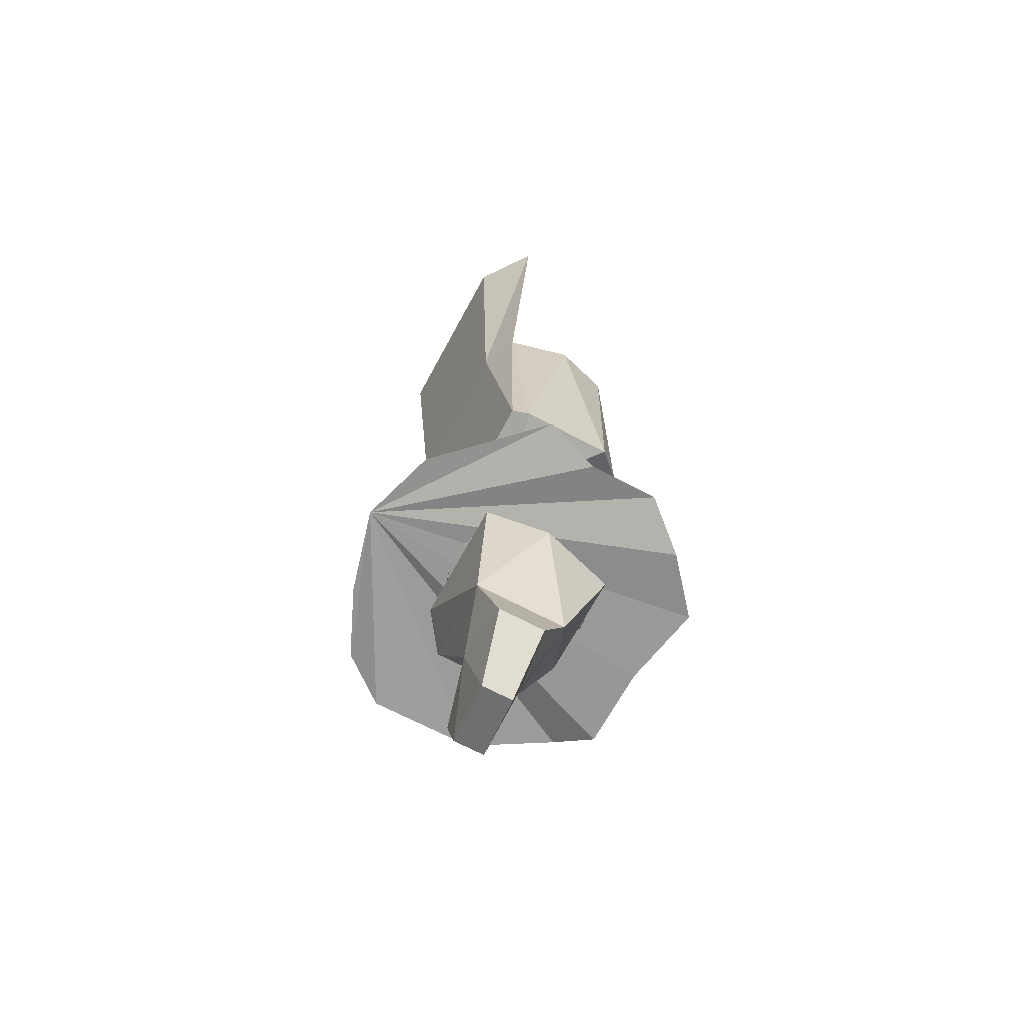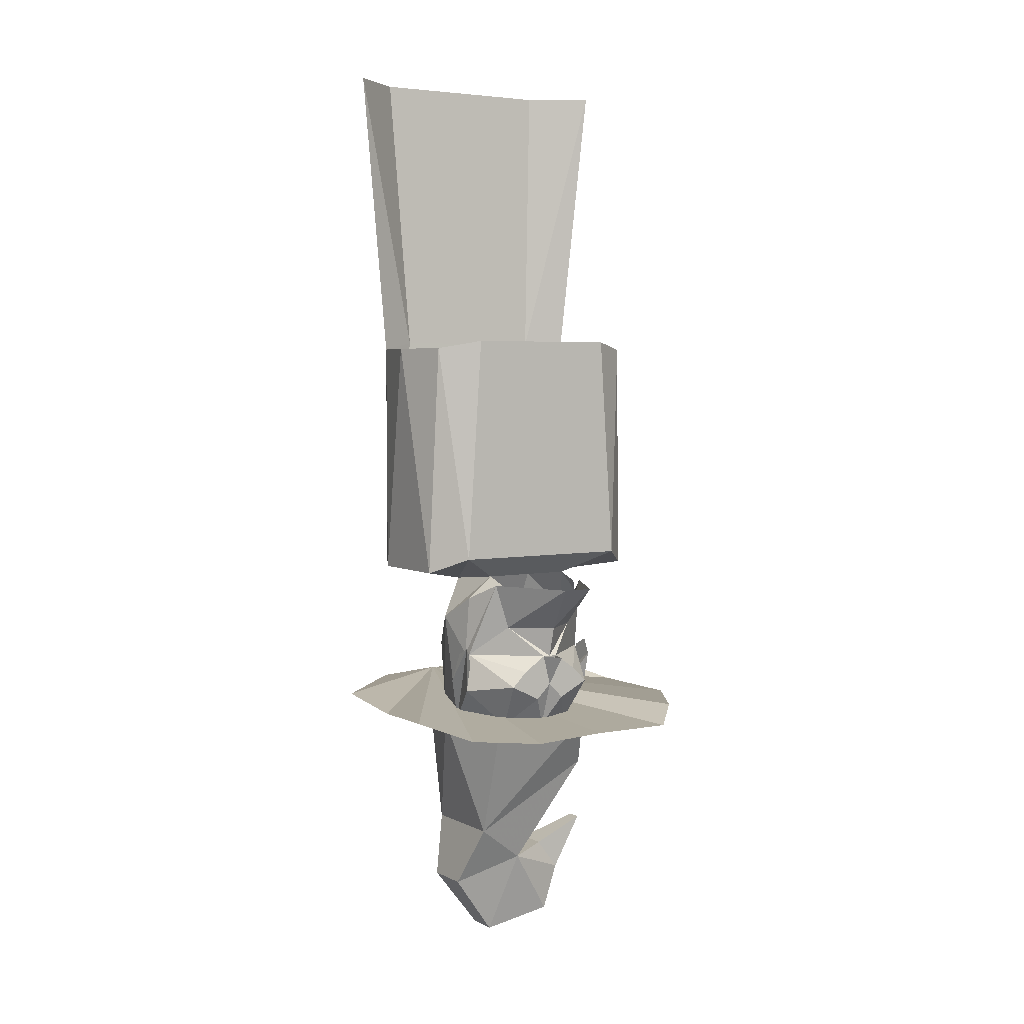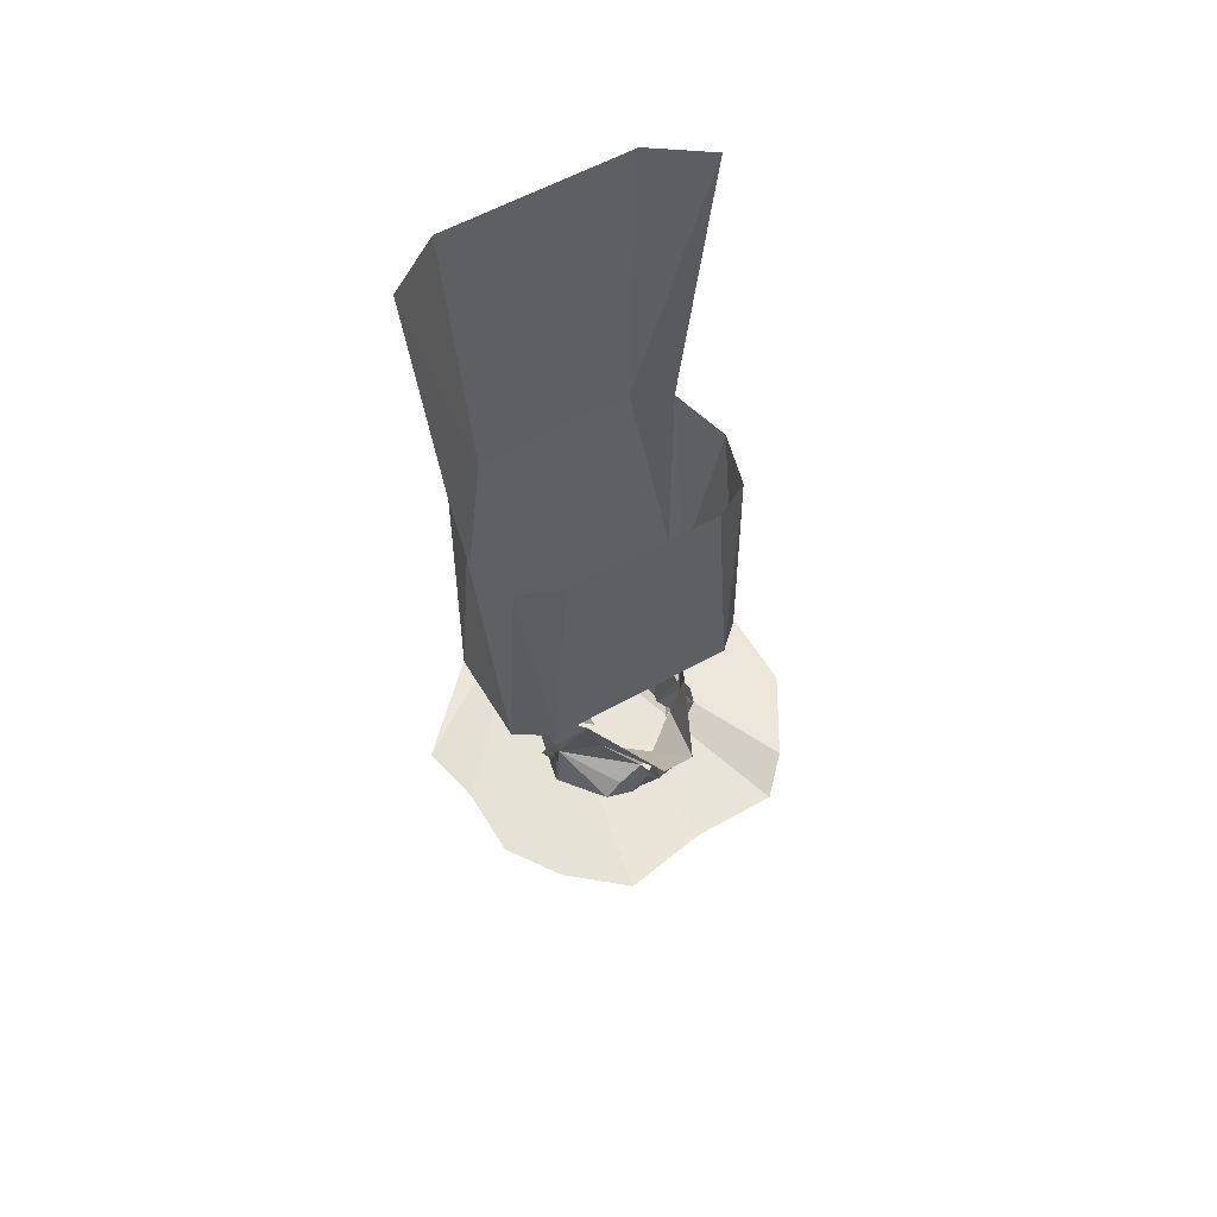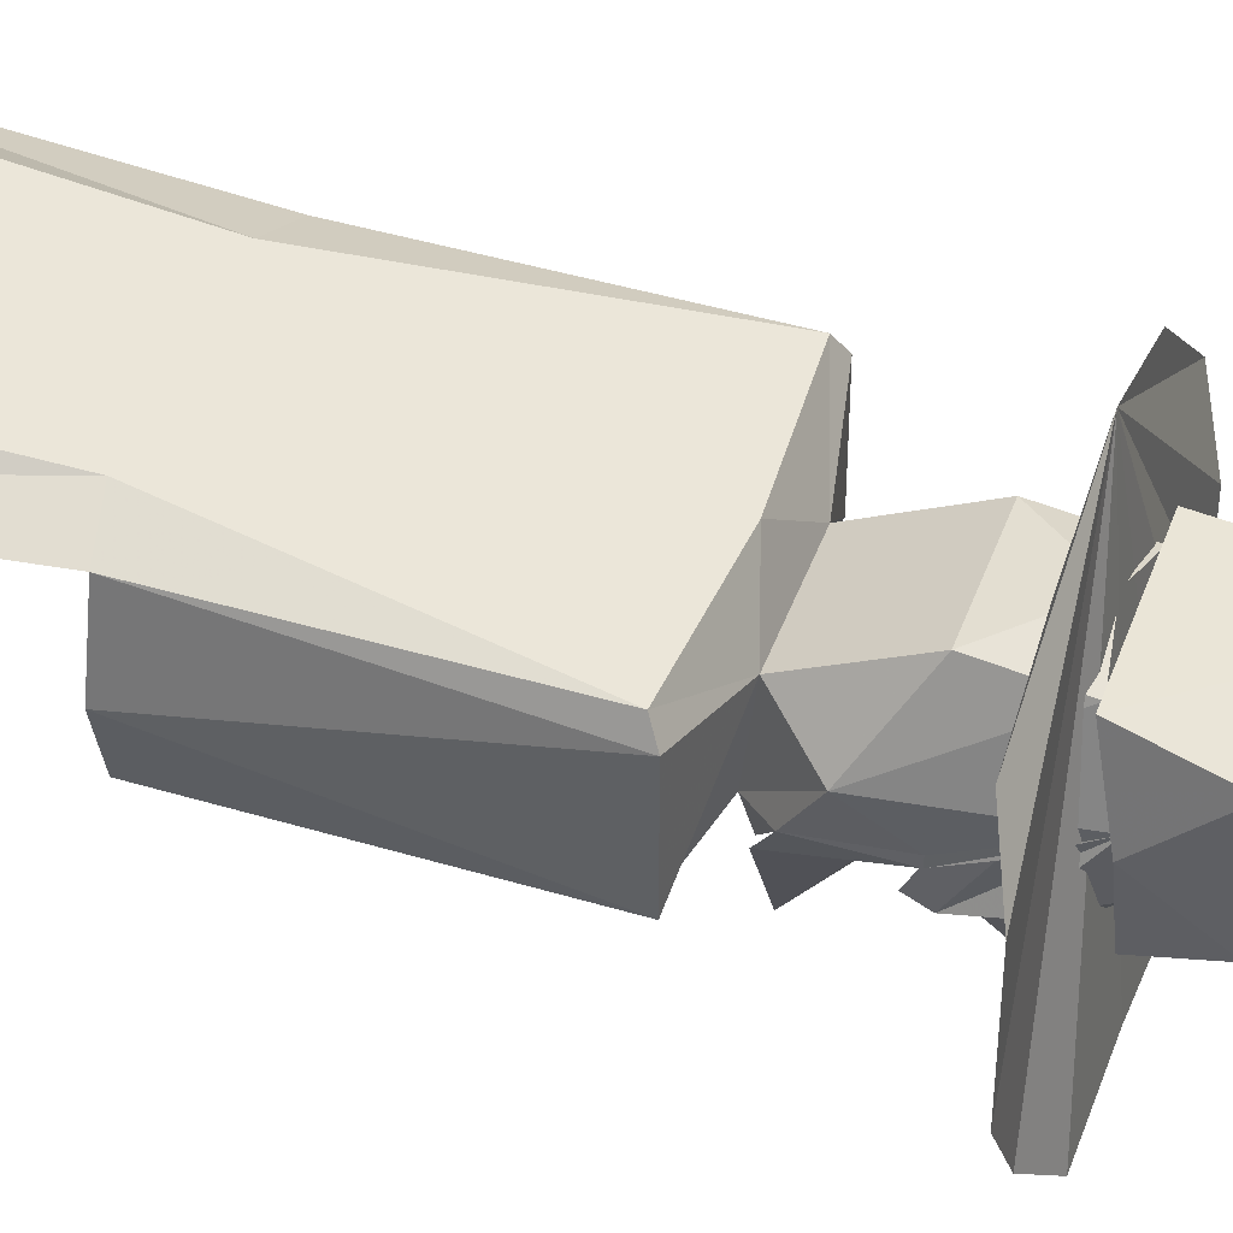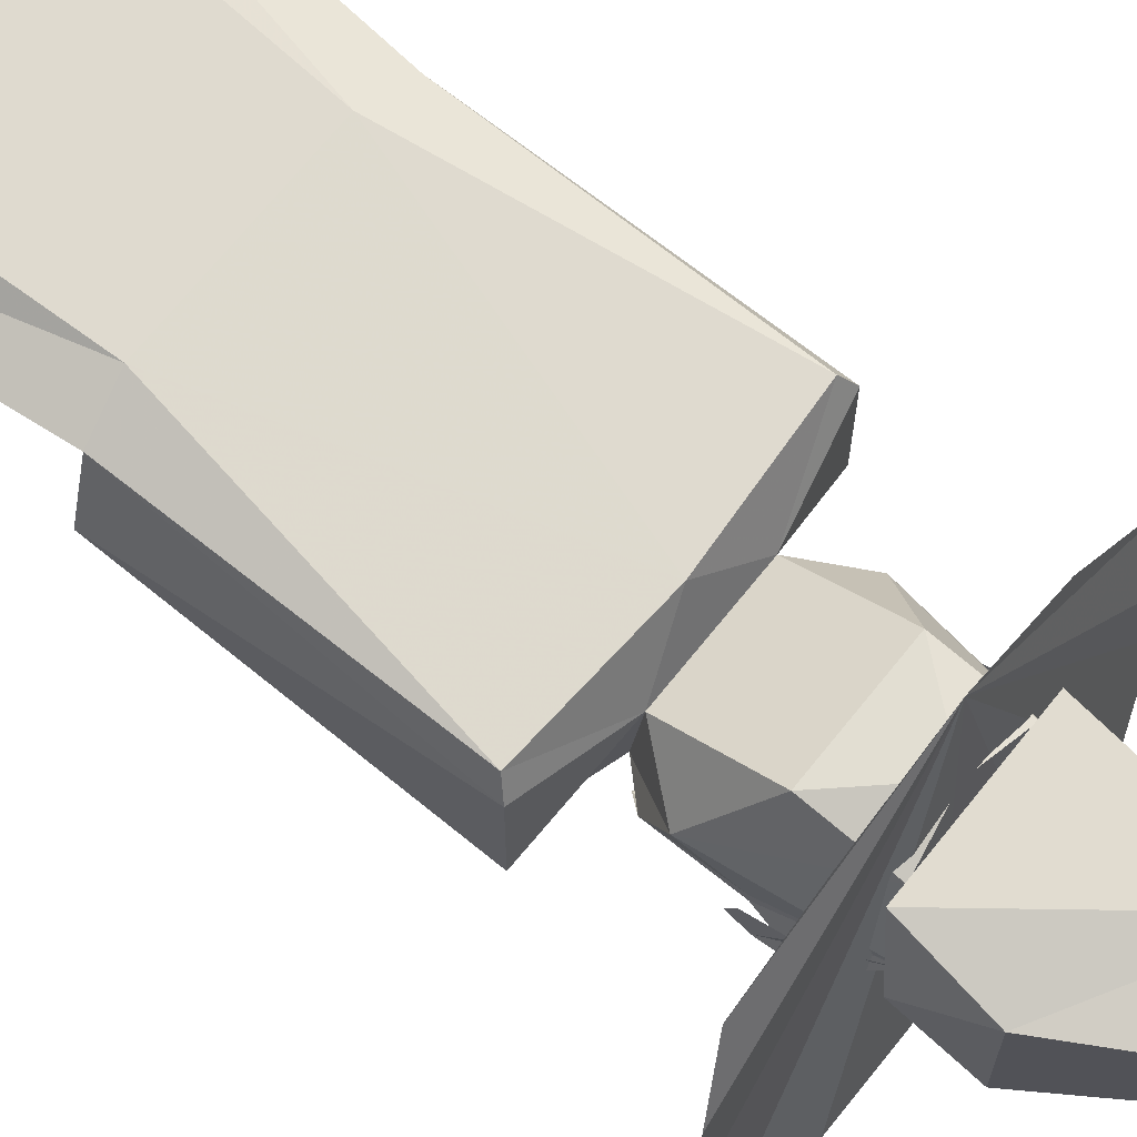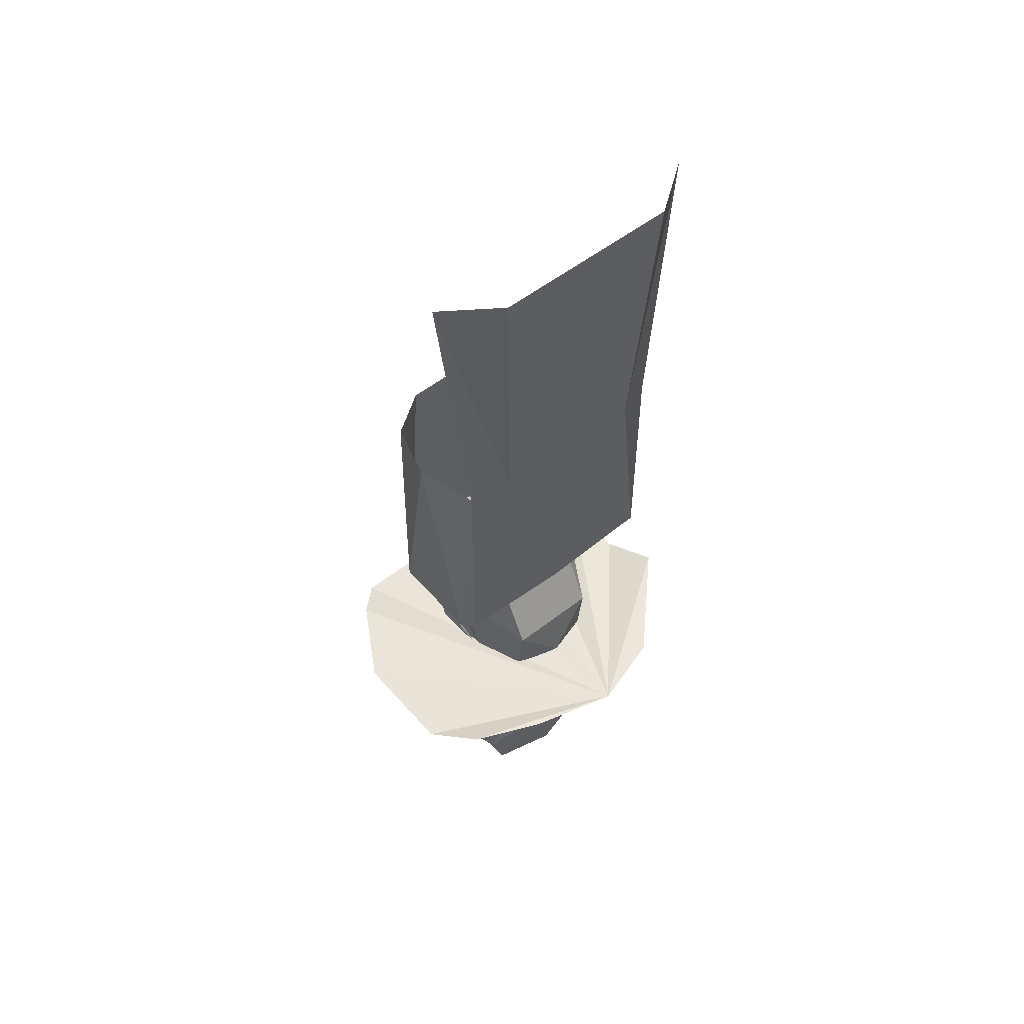
<metadata>
{"format":"obj","ext":"obj","renderer":"f3d","projection":"perspective","resolution":1024,"background":"white","views":[{"elev":-66.5,"azim":61.8,"up":"+Y"},{"elev":4.2,"azim":147.7,"up":"+Y"},{"elev":56.7,"azim":149.5,"up":"+Y"},{"elev":44.2,"azim":-70.8,"up":"+Z"},{"elev":69.4,"azim":-51.3,"up":"+Z"},{"elev":53.6,"azim":-39.9,"up":"+Y"}]}
</metadata>
<code>
o npc/brimstail/1
v -5 -116 -9
v 0 -116 -13
v 0 -120 -12
v -1 -120 -12
v -9 -120 -5
v -7 -110 -9
v -2 -110 -19
v 0 -116 -12
v 5 -116 -9
v 1 -120 -12
v 9 -120 -5
v 4 -122 -12
v 0 -124 -12
v 0 -120 -15
v -4 -122 -12
v -6 -124 -12
v -10 -125 -6
v -8 -130 0
v -9 -120 -4
v -9 -112 -5
v 2 -110 -19
v 7 -110 -9
v 9 -120 -4
v 8 -130 0
v 10 -125 -6
v 6 -124 -12
v 4 -123 -12
v 3 -125 -12
v 2 -126 -12
v 0 -130 -10
v -2 -126 -12
v -3 -125 -12
v -4 -123 -12
v 9 -112 -5
v 10 -115 0
v 6 -128 7
v 6 -120 8
v 0 -127 9
v -6 -120 8
v -6 -128 7
v -10 -115 0
v -6 -109 -6
v -6 -110 -9
v -10 -121 -7
v -10 -124 -2
v -10 -120 -4
v -10 -119 -6
v 10 -119 -6
v 10 -120 -4
v 10 -124 -2
v 10 -121 -7
v 5 -130 -8
v -5 -130 -8
v 6 -110 3
v -6 -110 3
v 6 -109 -6
v 12 -106 -10
v 16 -108 -6
v 16 -108 6
v 15 -107 8
v 0 -108 8
v -15 -107 8
v -16 -108 6
v -16 -108 -6
v -12 -106 -10
v 6 -110 -9
v 10 -76 10
v -10 -76 10
v 15 -77 8
v 19 -39 7
v 12 -39 12
v -12 -39 12
v -19 -39 7
v -15 -77 8
v 0 -106 -10
v 10 -76 -10
v 15 -77 -7
v 17 -77 0
v -10 -76 -10
v -15 -77 -7
v -17 -77 0
v -7 -130 -10
v 7 -130 -10
v 6 -146 -4
v -9 -137 -6
v -10 -130 0
v -9 -137 6
v -8 -128 8
v 6 -146 8
v 8 -128 8
v 10 -130 0
v 8 -154 6
v 8 -154 0
v -1 -151 -2
v -1 -151 6
v 2 -162 5
v 2 -162 1
v -7 -160 0
v -9 -154 0
v -6 -150 0
v -6 -150 4
v -9 -154 4
v -7 -160 4
v -13 -147 2
v -13 -147 0
v 0 -126 21
v -11 -126 18
v -20 -126 14
v -24 -128 8
v -24 -128 -6
v -18 -128 -16
v -14 -130 -20
v -3 -130 -20
v 8 -130 -22
v 15 -130 -16
v 20 -128 -10
v 20 -128 -1
v 22 -126 6
v 16 -126 12
v 10 -126 18
f 1 2 3
f 1 3 4
f 1 4 5
f 1 5 6
f 1 6 7
f 1 7 2
f 1 2 8
f 1 8 2
f 2 8 9
f 2 9 3
f 3 9 10
f 10 9 11
f 10 11 12
f 10 12 13
f 10 13 14
f 14 13 4
f 4 13 15
f 4 15 5
f 5 15 16
f 5 16 17
f 5 17 18
f 5 18 19
f 5 19 20
f 5 20 6
f 9 8 2
f 9 2 21
f 9 21 22
f 9 22 11
f 11 22 23
f 11 23 24
f 11 24 25
f 11 25 26
f 11 26 12
f 12 26 27
f 12 27 13
f 13 27 28
f 13 28 29
f 13 29 30
f 13 30 31
f 13 31 32
f 13 32 16
f 13 16 33
f 13 33 15
f 15 33 16
f 2 7 21
f 22 34 23
f 23 34 35
f 23 35 24
f 24 35 36
f 36 35 37
f 36 37 38
f 38 37 39
f 38 39 40
f 40 39 41
f 40 41 18
f 18 41 19
f 19 41 20
f 20 41 42
f 20 42 43
f 44 17 18
f 44 18 45
f 44 45 46
f 44 46 47
f 48 49 50
f 48 50 24
f 48 24 25
f 48 25 51
f 52 30 29
f 52 29 26
f 52 26 25
f 52 25 24
f 30 31 13
f 31 30 53
f 31 53 16
f 31 16 32
f 53 17 16
f 17 53 18
f 54 55 39
f 54 39 37
f 54 37 35
f 54 35 56
f 54 56 57
f 54 57 58
f 54 58 59
f 54 59 60
f 54 60 61
f 54 61 55
f 55 61 62
f 55 62 63
f 55 63 64
f 55 64 65
f 55 65 42
f 55 42 41
f 55 41 39
f 34 66 56
f 34 56 35
f 27 26 28
f 28 26 29
f 67 68 61
f 67 61 60
f 67 60 69
f 67 69 70
f 67 70 69
f 70 67 71
f 70 71 67
f 67 71 68
f 67 68 72
f 67 72 71
f 71 72 68
f 68 72 73
f 68 73 72
f 73 68 74
f 73 74 68
f 68 74 62
f 68 62 61
f 57 56 75
f 57 75 76
f 57 76 77
f 57 77 58
f 58 77 78
f 58 78 59
f 59 78 69
f 59 69 60
f 75 42 65
f 75 65 79
f 75 79 76
f 56 42 75
f 80 79 65
f 80 65 64
f 80 64 81
f 81 64 63
f 81 63 74
f 74 63 62
f 82 83 84
f 82 84 85
f 82 85 86
f 86 85 87
f 86 87 88
f 88 87 89
f 88 89 90
f 90 89 91
f 91 89 84
f 91 84 83
f 84 89 92
f 84 92 93
f 84 93 94
f 84 94 85
f 85 94 87
f 87 94 95
f 87 95 89
f 89 95 92
f 92 95 96
f 92 96 93
f 93 96 97
f 93 97 94
f 94 97 98
f 94 98 99
f 94 99 100
f 94 100 95
f 95 100 101
f 95 101 102
f 95 102 103
f 95 103 96
f 96 103 97
f 97 103 98
f 98 103 99
f 99 103 102
f 99 102 104
f 99 104 105
f 99 105 100
f 100 105 101
f 101 105 104
f 101 104 102
f 106 107 108
f 106 108 109
f 106 109 110
f 106 110 111
f 106 111 112
f 106 112 113
f 106 113 114
f 106 114 115
f 106 115 116
f 106 116 117
f 106 117 118
f 106 118 119
f 106 119 120

</code>
